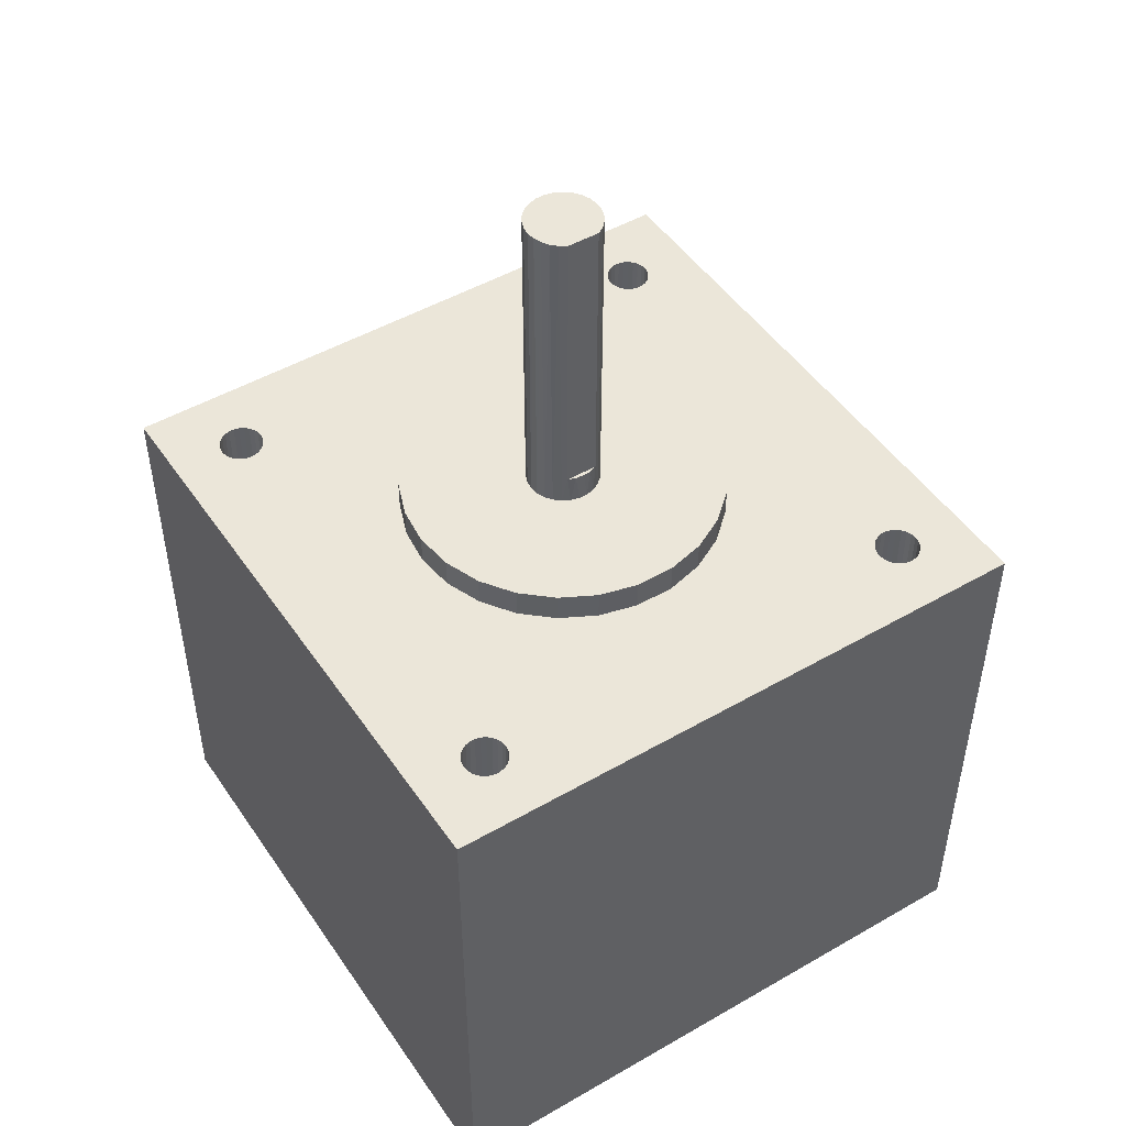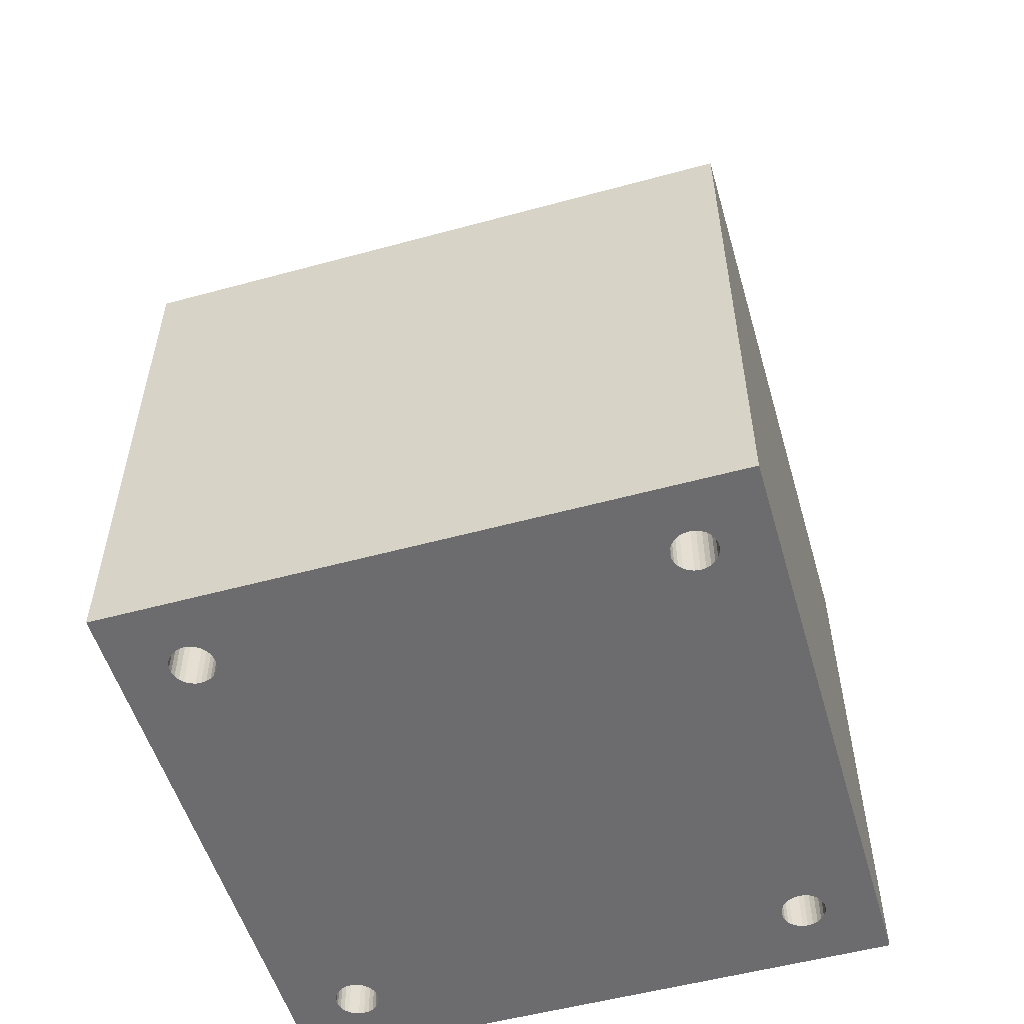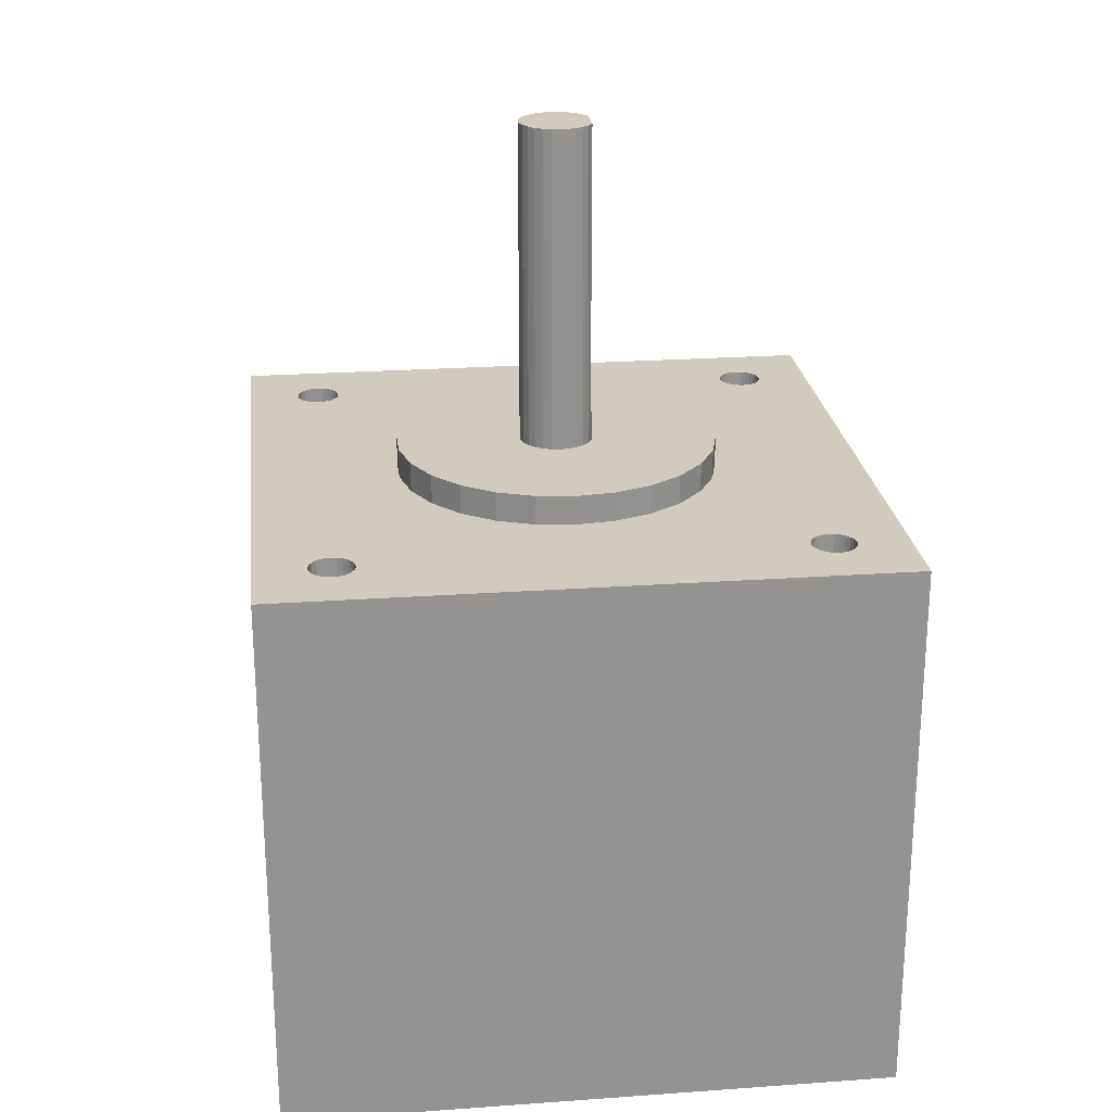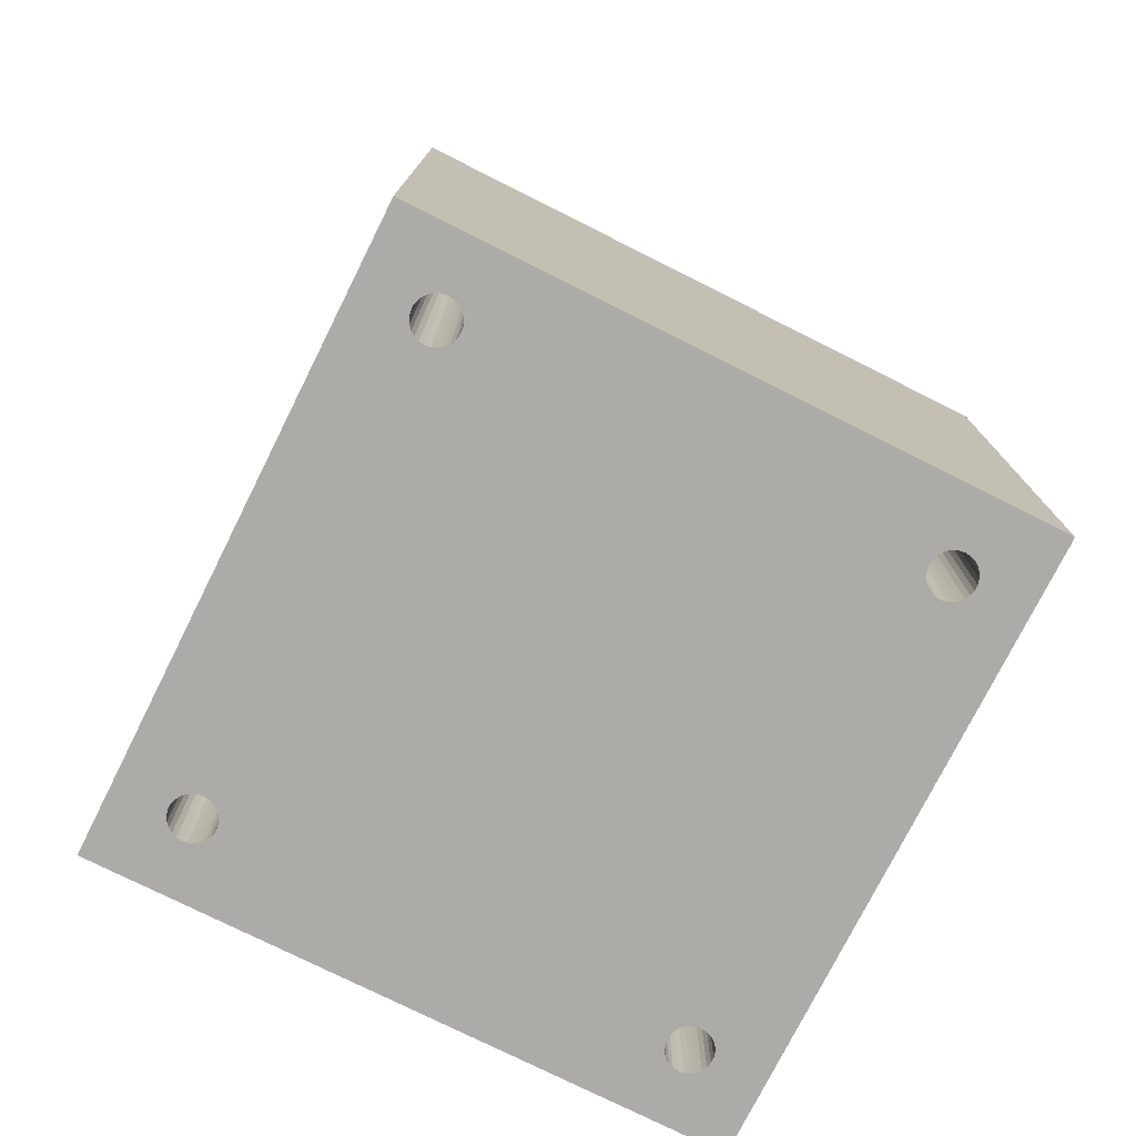
<metadata>
{"format":"obj","ext":"obj","renderer":"f3d","projection":"perspective","resolution":1024,"background":"white","views":[{"elev":48.3,"azim":147.2,"up":"+Z"},{"elev":-53.8,"azim":-73.8,"up":"+Z"},{"elev":23.6,"azim":83.2,"up":"+Z"},{"elev":-76.2,"azim":-116.6,"up":"+Z"}]}
</metadata>
<code>
o Body
v 21 21 0
v -21 21 0
v -21 21 38
v 21 21 38
v -21 -21 0
v -21 -21 38
v 21 -21 0
v 21 -21 38
v 16.85 -17.23 0
v 17.12 -16.99 0
v 17.33 -16.7 0
v 16.53 -17.4 0
v 17.46 -16.36 0
v 16.18 -17.49 0
v 17.5 -16 0
v 15.82 -17.49 0
v 17.46 -15.64 0
v 15.47 -17.4 0
v 17.33 -15.3 0
v -15.15 -17.23 0
v 14.88 -16.99 0
v 15.15 -17.23 0
v -14.88 -16.99 0
v 16.85 14.77 0
v 17.12 -15.01 0
v 16.85 -14.77 0
v 17.12 15.01 0
v -14.67 -16.7 0
v 14.67 -16.7 0
v 14.54 -16.36 0
v 17.33 15.3 0
v 16.53 14.6 0
v 16.53 -14.6 0
v -15.47 -17.4 0
v -14.54 -16.36 0
v 16.18 14.51 0
v 16.18 -14.51 0
v -14.5 -16 0
v 14.5 -16 0
v 15.82 14.51 0
v 15.82 -14.51 0
v -14.54 -15.64 0
v 14.54 -15.64 0
v 15.47 14.6 0
v 15.47 -14.6 0
v 15.15 -14.77 0
v -14.67 -15.3 0
v 14.67 -15.3 0
v 14.88 -15.01 0
v 15.15 14.77 0
v -14.88 -15.01 0
v -15.82 -17.49 0
v -16.18 -17.49 0
v -16.53 -17.4 0
v -16.85 -17.23 0
v 17.46 15.64 0
v 17.5 16 0
v 17.33 16.7 0
v 17.12 16.99 0
v 17.46 16.36 0
v 14.88 15.01 0
v -17.12 -16.99 0
v 16.85 17.23 0
v -17.33 -16.7 0
v 16.53 17.4 0
v -17.46 -16.36 0
v 16.18 17.49 0
v -17.5 -16 0
v 15.82 17.49 0
v -17.46 -15.64 0
v 15.47 17.4 0
v -17.33 -15.3 0
v -14.88 15.01 0
v -15.15 14.77 0
v -15.15 -14.77 0
v -14.67 15.3 0
v 14.67 15.3 0
v -15.47 14.6 0
v -15.47 -14.6 0
v -14.54 15.64 0
v 14.54 15.64 0
v -15.82 14.51 0
v -15.82 -14.51 0
v -16.18 -14.51 0
v -14.5 16 0
v 14.5 16 0
v -16.18 14.51 0
v -14.54 16.36 0
v 14.54 16.36 0
v 14.67 16.7 0
v -16.53 14.6 0
v -16.53 -14.6 0
v -14.67 16.7 0
v 14.88 16.99 0
v -16.85 14.77 0
v -16.85 -14.77 0
v -17.12 -15.01 0
v -14.88 16.99 0
v 15.15 17.23 0
v -17.12 15.01 0
v -15.15 17.23 0
v -17.33 15.3 0
v -16.18 17.49 0
v -16.53 17.4 0
v -15.82 17.49 0
v -15.47 17.4 0
v -17.46 15.64 0
v -17.5 16 0
v -17.46 16.36 0
v -17.33 16.7 0
v -17.12 16.99 0
v -16.85 17.23 0
v 17.12 -16.99 38
v 16.85 -17.23 38
v 17.33 -16.7 38
v 16.53 -17.4 38
v 17.46 -16.36 38
v 16.18 -17.49 38
v 17.5 -16 38
v 15.82 -17.49 38
v 17.46 -15.64 38
v 15.47 -17.4 38
v 17.33 -15.3 38
v 15.15 -14.77 38
v 8.234 -7.294 38
v 14.88 -15.01 38
v 15.47 -14.6 38
v 14.54 -15.64 38
v 6.249 -9.053 38
v 14.5 -16 38
v 14.67 -15.3 38
v 15.82 -14.51 38
v 9.74 -5.112 38
v 16.18 -14.51 38
v 14.54 -16.36 38
v 3.901 -10.29 38
v 14.67 -16.7 38
v 16.53 -14.6 38
v 10.68 -2.632 38
v 16.85 -14.77 38
v 1.326 -10.92 38
v 14.88 -16.99 38
v 17.12 -15.01 38
v 11 0 38
v 17.12 15.01 38
v -1.326 -10.92 38
v -14.88 -16.99 38
v 16.85 14.77 38
v 10.68 2.632 38
v -15.15 -17.23 38
v 15.15 -17.23 38
v 17.33 15.3 38
v -3.901 -10.29 38
v -14.67 -16.7 38
v 16.53 14.6 38
v -15.47 -17.4 38
v -14.54 -16.36 38
v 16.18 14.51 38
v 9.74 5.112 38
v -14.5 -16 38
v -6.249 -9.053 38
v 15.82 14.51 38
v -14.54 -15.64 38
v 15.47 14.6 38
v 8.234 7.294 38
v -14.67 -15.3 38
v 15.15 14.77 38
v -14.88 -15.01 38
v 17.46 15.64 38
v 17.5 16 38
v 17.33 16.7 38
v 17.12 16.99 38
v 17.46 16.36 38
v -15.82 -17.49 38
v -16.18 -17.49 38
v -16.53 -17.4 38
v -16.85 -17.23 38
v -17.12 -16.99 38
v 14.88 15.01 38
v 16.85 17.23 38
v -17.33 -16.7 38
v 16.53 17.4 38
v -15.15 -14.77 38
v -8.234 -7.294 38
v -15.47 -14.6 38
v -17.46 -16.36 38
v 16.18 17.49 38
v -17.5 -16 38
v 15.82 17.49 38
v -17.46 -15.64 38
v 15.47 17.4 38
v -17.33 -15.3 38
v 6.249 9.053 38
v 14.67 15.3 38
v 14.54 15.64 38
v 14.5 16 38
v -15.82 -14.51 38
v -9.74 -5.112 38
v -16.18 -14.51 38
v 3.901 10.29 38
v 14.54 16.36 38
v 14.67 16.7 38
v -10.68 -2.632 38
v -16.53 -14.6 38
v -16.85 -14.77 38
v 1.326 10.92 38
v 14.88 16.99 38
v -11 0 38
v -17.12 -15.01 38
v -6.249 9.053 38
v -14.88 15.01 38
v -8.234 7.294 38
v -15.15 14.77 38
v -14.67 15.3 38
v -15.47 14.6 38
v -9.74 5.112 38
v -14.54 15.64 38
v -15.82 14.51 38
v -14.5 16 38
v -3.901 10.29 38
v -16.18 14.51 38
v -10.68 2.632 38
v -14.54 16.36 38
v -16.53 14.6 38
v -14.67 16.7 38
v -1.326 10.92 38
v -16.85 14.77 38
v -14.88 16.99 38
v 15.15 17.23 38
v -17.12 15.01 38
v -15.15 17.23 38
v -17.33 15.3 38
v -17.46 15.64 38
v -17.5 16 38
v -17.46 16.36 38
v -17.33 16.7 38
v -17.12 16.99 38
v -16.85 17.23 38
v -16.53 17.4 38
v -16.18 17.49 38
v -15.82 17.49 38
v -15.47 17.4 38
v 11 0 40
v 10.68 2.632 40
v 9.74 5.112 40
v 8.234 7.294 40
v 6.249 9.053 40
v 3.901 10.29 40
v 1.326 10.92 40
v -1.326 10.92 40
v -3.901 10.29 40
v -6.249 9.053 40
v -8.234 7.294 40
v -9.74 5.112 40
v -10.68 2.632 40
v -11 0 40
v -10.68 -2.632 40
v -9.74 -5.112 40
v -8.234 -7.294 40
v -6.249 -9.053 40
v -3.901 -10.29 40
v -1.326 -10.92 40
v 1.326 -10.92 40
v 3.901 -10.29 40
v 6.249 -9.053 40
v 8.234 -7.294 40
v 9.74 -5.112 40
v 10.68 -2.632 40
v 1.42 -2.057 40
v 1.871 -1.658 40
v 2.214 -1.162 40
v 0.8865 -2.338 40
v 2.427 -0.5983 40
v 0.3013 -2.482 40
v 2.5 0 40
v -0.3013 -2.482 40
v 2.427 0.5983 40
v -0.8865 -2.338 40
v 2.214 1.162 40
v -1.42 -2.057 40
v 1.871 1.658 40
v -1.871 -1.658 40
v 1.42 2.057 40
v -2.214 -1.162 40
v -2.427 -0.5983 40
v 0.8865 2.338 40
v 0.3013 2.482 40
v -2.5 0 40
v -0.3013 2.482 40
v -0.8865 2.338 40
v -2.427 0.5983 40
v -2.214 1.162 40
v -1.42 2.057 40
v -1.871 1.658 40
v 2.5 0 62
v 2.438 0.5552 62
v 2.253 1.083 62
v 1.957 1.556 62
v 1.562 1.952 62
v 1.09 2.25 42
v 1.09 2.25 62
v 0.559 2.437 42
v 0 2.5 42
v -0.559 2.437 42
v -1.09 2.25 42
v -1.09 2.25 62
v -1.587 1.932 62
v -1.996 1.506 62
v -2.293 0.9955 62
v -2.463 0.4299 62
v -2.495 -0.1597 62
v -2.388 -0.7404 62
v -2.148 -1.28 62
v -1.788 -1.748 62
v -1.328 -2.118 62
v -0.7939 -2.371 62
v -0.2157 -2.491 62
v 0.3744 -2.472 62
v 0.9437 -2.315 62
v 1.46 -2.029 62
v 1.896 -1.63 62
v 2.225 -1.14 62
v 2.43 -0.5863 62
f 1 2 3
f 1 3 4
f 2 5 6
f 2 6 3
f 7 1 4
f 7 4 8
f 9 10 7
f 11 7 10
f 12 9 7
f 13 7 11
f 14 12 7
f 15 7 13
f 16 14 7
f 17 7 15
f 18 16 7
f 19 7 17
f 20 21 22
f 20 23 21
f 24 25 26
f 24 27 25
f 28 29 21
f 28 30 29
f 28 21 23
f 31 7 19
f 31 19 25
f 31 25 27
f 32 26 33
f 32 24 26
f 34 22 18
f 34 20 22
f 35 30 28
f 36 33 37
f 36 32 33
f 38 39 30
f 38 30 35
f 40 37 41
f 40 36 37
f 42 43 39
f 42 39 38
f 44 45 46
f 44 41 45
f 44 40 41
f 47 48 43
f 47 49 48
f 47 43 42
f 50 44 46
f 51 49 47
f 5 18 7
f 5 52 34
f 5 53 52
f 5 54 53
f 5 55 54
f 5 34 18
f 1 7 31
f 1 56 57
f 1 31 56
f 1 58 59
f 1 60 58
f 1 57 60
f 61 50 46
f 61 46 49
f 62 55 5
f 63 1 59
f 64 62 5
f 65 1 63
f 66 64 5
f 67 1 65
f 68 66 5
f 69 1 67
f 70 68 5
f 71 1 69
f 72 70 5
f 73 49 51
f 73 61 49
f 74 73 51
f 74 51 75
f 76 61 73
f 76 77 61
f 78 75 79
f 78 74 75
f 80 81 77
f 80 77 76
f 82 78 79
f 82 83 84
f 82 79 83
f 85 86 81
f 85 81 80
f 87 82 84
f 88 89 86
f 88 90 89
f 88 86 85
f 91 84 92
f 91 87 84
f 93 94 90
f 93 90 88
f 95 96 97
f 95 92 96
f 95 91 92
f 98 99 94
f 98 94 93
f 100 95 97
f 101 99 98
f 102 100 97
f 102 97 72
f 102 72 5
f 2 103 104
f 2 105 103
f 2 106 105
f 2 102 5
f 2 107 102
f 2 108 107
f 2 109 108
f 2 110 109
f 2 111 110
f 2 112 111
f 2 104 112
f 2 1 71
f 2 71 99
f 2 99 106
f 106 99 101
f 113 114 8
f 8 115 113
f 114 116 8
f 8 117 115
f 116 118 8
f 8 119 117
f 118 120 8
f 8 121 119
f 120 122 8
f 8 123 121
f 124 125 126
f 127 125 124
f 128 129 130
f 131 129 128
f 126 129 131
f 125 129 126
f 132 133 127
f 134 133 132
f 127 133 125
f 135 136 137
f 130 136 135
f 129 136 130
f 138 139 134
f 140 139 138
f 134 139 133
f 137 141 142
f 136 141 137
f 143 144 140
f 140 144 139
f 143 145 144
f 146 147 141
f 141 147 142
f 145 148 144
f 144 148 149
f 147 150 142
f 142 150 151
f 123 152 143
f 8 152 123
f 143 152 145
f 153 154 146
f 146 154 147
f 148 155 149
f 151 156 122
f 150 156 151
f 153 157 154
f 155 158 149
f 149 158 159
f 153 160 157
f 161 160 153
f 158 162 159
f 161 163 160
f 162 164 159
f 159 164 165
f 161 166 163
f 164 167 165
f 161 168 166
f 8 4 152
f 169 4 170
f 152 4 169
f 171 4 172
f 173 4 171
f 170 4 173
f 156 6 122
f 174 6 156
f 175 6 174
f 176 6 175
f 177 6 176
f 122 6 8
f 177 178 6
f 167 179 165
f 4 180 172
f 178 181 6
f 4 182 180
f 183 184 185
f 168 184 183
f 161 184 168
f 181 186 6
f 4 187 182
f 186 188 6
f 4 189 187
f 188 190 6
f 4 191 189
f 190 192 6
f 179 193 165
f 194 193 179
f 195 193 194
f 196 193 195
f 197 198 199
f 185 198 197
f 184 198 185
f 196 200 193
f 201 200 196
f 202 200 201
f 198 203 199
f 204 203 205
f 199 203 204
f 202 206 200
f 207 206 202
f 203 208 205
f 205 208 209
f 210 211 212
f 211 213 212
f 210 214 211
f 213 215 212
f 212 215 216
f 210 217 214
f 215 218 216
f 210 219 217
f 220 219 210
f 218 221 216
f 216 221 222
f 220 223 219
f 221 224 222
f 220 225 223
f 226 225 220
f 224 227 222
f 222 227 208
f 207 228 206
f 226 228 225
f 229 228 207
f 206 228 226
f 208 230 209
f 227 230 208
f 229 231 228
f 209 232 192
f 230 232 209
f 192 232 6
f 233 3 232
f 234 3 233
f 235 3 234
f 236 3 235
f 237 3 236
f 238 3 237
f 239 3 238
f 240 3 239
f 241 3 240
f 242 3 241
f 232 3 6
f 4 3 191
f 191 3 229
f 229 3 242
f 229 242 231
f 5 7 8
f 5 8 6
f 15 13 119
f 119 13 117
f 117 13 115
f 13 11 115
f 115 10 113
f 11 10 115
f 113 9 114
f 10 9 113
f 114 12 116
f 9 12 114
f 116 14 118
f 118 14 120
f 12 14 116
f 120 16 122
f 14 16 120
f 16 18 122
f 122 22 151
f 18 22 122
f 151 21 142
f 142 21 137
f 22 21 151
f 21 29 137
f 137 29 135
f 29 30 135
f 135 30 130
f 30 39 130
f 130 39 128
f 39 43 128
f 43 48 128
f 128 48 131
f 48 49 131
f 131 49 126
f 49 46 126
f 126 46 124
f 124 46 127
f 46 45 127
f 127 45 132
f 45 41 132
f 41 37 132
f 132 37 134
f 37 33 134
f 134 33 138
f 33 26 138
f 138 26 140
f 26 25 140
f 140 25 143
f 143 19 123
f 25 19 143
f 123 17 121
f 121 17 119
f 19 17 123
f 17 15 119
f 38 35 160
f 160 35 157
f 157 35 154
f 35 28 154
f 154 23 147
f 28 23 154
f 147 20 150
f 23 20 147
f 150 34 156
f 20 34 150
f 156 52 174
f 174 52 175
f 34 52 156
f 175 53 176
f 52 53 175
f 53 54 176
f 176 55 177
f 54 55 176
f 177 62 178
f 178 62 181
f 55 62 177
f 62 64 181
f 181 64 186
f 64 66 186
f 186 66 188
f 66 68 188
f 188 68 190
f 68 70 190
f 70 72 190
f 190 72 192
f 72 97 192
f 192 97 209
f 97 96 209
f 209 96 205
f 205 96 204
f 96 92 204
f 204 92 199
f 92 84 199
f 84 83 199
f 199 83 197
f 83 79 197
f 197 79 185
f 79 75 185
f 185 75 183
f 75 51 183
f 183 51 168
f 168 47 166
f 51 47 168
f 166 42 163
f 163 42 160
f 47 42 166
f 42 38 160
f 57 56 170
f 170 56 169
f 169 56 152
f 56 31 152
f 152 27 145
f 31 27 152
f 145 24 148
f 27 24 145
f 148 32 155
f 24 32 148
f 155 36 158
f 158 36 162
f 32 36 155
f 162 40 164
f 36 40 162
f 40 44 164
f 164 50 167
f 44 50 164
f 167 61 179
f 179 61 194
f 50 61 167
f 61 77 194
f 194 77 195
f 77 81 195
f 195 81 196
f 81 86 196
f 196 86 201
f 86 89 201
f 89 90 201
f 201 90 202
f 90 94 202
f 202 94 207
f 94 99 207
f 207 99 229
f 229 99 191
f 99 71 191
f 191 71 189
f 71 69 189
f 69 67 189
f 189 67 187
f 67 65 187
f 187 65 182
f 65 63 182
f 182 63 180
f 63 59 180
f 180 59 172
f 172 58 171
f 59 58 172
f 171 60 173
f 173 60 170
f 58 60 171
f 60 57 170
f 85 80 219
f 219 80 217
f 217 80 214
f 80 76 214
f 214 73 211
f 76 73 214
f 211 74 213
f 73 74 211
f 213 78 215
f 74 78 213
f 215 82 218
f 218 82 221
f 78 82 215
f 221 87 224
f 82 87 221
f 87 91 224
f 224 95 227
f 91 95 224
f 227 100 230
f 230 100 232
f 95 100 227
f 100 102 232
f 232 102 233
f 102 107 233
f 233 107 234
f 107 108 234
f 234 108 235
f 108 109 235
f 109 110 235
f 235 110 236
f 110 111 236
f 236 111 237
f 111 112 237
f 237 112 238
f 238 112 239
f 112 104 239
f 239 104 240
f 104 103 240
f 103 105 240
f 240 105 241
f 105 106 241
f 241 106 242
f 106 101 242
f 242 101 231
f 101 98 231
f 231 98 228
f 228 93 225
f 98 93 228
f 225 88 223
f 223 88 219
f 93 88 225
f 88 85 219
f 144 149 243
f 243 149 244
f 244 159 245
f 149 159 244
f 245 165 246
f 159 165 245
f 246 193 247
f 165 193 246
f 247 200 248
f 248 200 249
f 193 200 247
f 200 206 249
f 249 226 250
f 250 226 251
f 206 226 249
f 226 220 251
f 251 210 252
f 220 210 251
f 252 212 253
f 210 212 252
f 212 216 253
f 253 216 254
f 216 222 254
f 254 222 255
f 222 208 255
f 255 208 256
f 256 203 257
f 208 203 256
f 257 203 258
f 203 198 258
f 258 184 259
f 198 184 258
f 259 161 260
f 260 161 261
f 184 161 259
f 261 153 262
f 161 153 261
f 153 146 262
f 262 141 263
f 263 141 264
f 146 141 262
f 141 136 264
f 264 129 265
f 136 129 264
f 265 125 266
f 129 125 265
f 266 133 267
f 125 133 266
f 267 139 268
f 133 139 267
f 268 144 243
f 139 144 268
f 269 265 266
f 269 266 270
f 271 266 267
f 271 267 268
f 271 270 266
f 272 264 265
f 272 265 269
f 273 271 268
f 274 263 264
f 274 264 272
f 275 268 243
f 275 273 268
f 276 261 262
f 276 262 263
f 276 263 274
f 277 243 244
f 277 275 243
f 278 261 276
f 279 244 245
f 279 277 244
f 280 260 261
f 280 261 278
f 281 279 245
f 281 245 246
f 282 260 280
f 283 281 246
f 259 260 282
f 247 283 246
f 258 259 282
f 258 284 285
f 258 282 284
f 248 283 247
f 248 286 283
f 248 287 286
f 257 258 285
f 257 285 288
f 249 287 248
f 249 289 287
f 256 257 288
f 250 289 249
f 250 290 289
f 255 288 291
f 255 256 288
f 251 290 250
f 254 291 292
f 254 255 291
f 252 293 290
f 252 294 293
f 252 290 251
f 253 292 294
f 253 294 252
f 253 254 292
f 295 275 296
f 296 277 297
f 275 277 296
f 297 279 298
f 277 279 297
f 298 281 299
f 279 281 298
f 281 283 299
f 299 300 301
f 283 300 299
f 283 286 300
f 286 302 300
f 286 287 302
f 287 303 302
f 287 289 303
f 289 304 303
f 289 290 304
f 290 305 304
f 306 305 307
f 305 293 307
f 290 293 305
f 293 294 307
f 307 294 308
f 294 292 308
f 308 292 309
f 292 291 309
f 309 291 310
f 291 288 310
f 310 288 311
f 288 285 311
f 311 285 312
f 285 284 312
f 312 284 313
f 284 282 313
f 313 282 314
f 282 280 314
f 314 280 315
f 280 278 315
f 315 278 316
f 278 276 316
f 316 276 317
f 276 274 317
f 317 274 318
f 274 272 318
f 318 272 319
f 319 269 320
f 272 269 319
f 320 270 321
f 269 270 320
f 321 271 322
f 270 271 321
f 322 273 323
f 271 273 322
f 273 275 323
f 323 275 295
f 296 320 321
f 296 321 322
f 296 322 323
f 296 323 295
f 298 296 297
f 298 320 296
f 314 315 316
f 314 316 317
f 314 317 318
f 310 311 312
f 310 312 313
f 310 313 314
f 310 318 319
f 310 319 320
f 310 298 299
f 310 314 318
f 310 320 298
f 307 308 309
f 307 309 310
f 307 299 301
f 307 301 306
f 307 310 299
f 306 301 305
f 305 301 300
f 305 300 302
f 305 302 303
f 305 303 304

</code>
